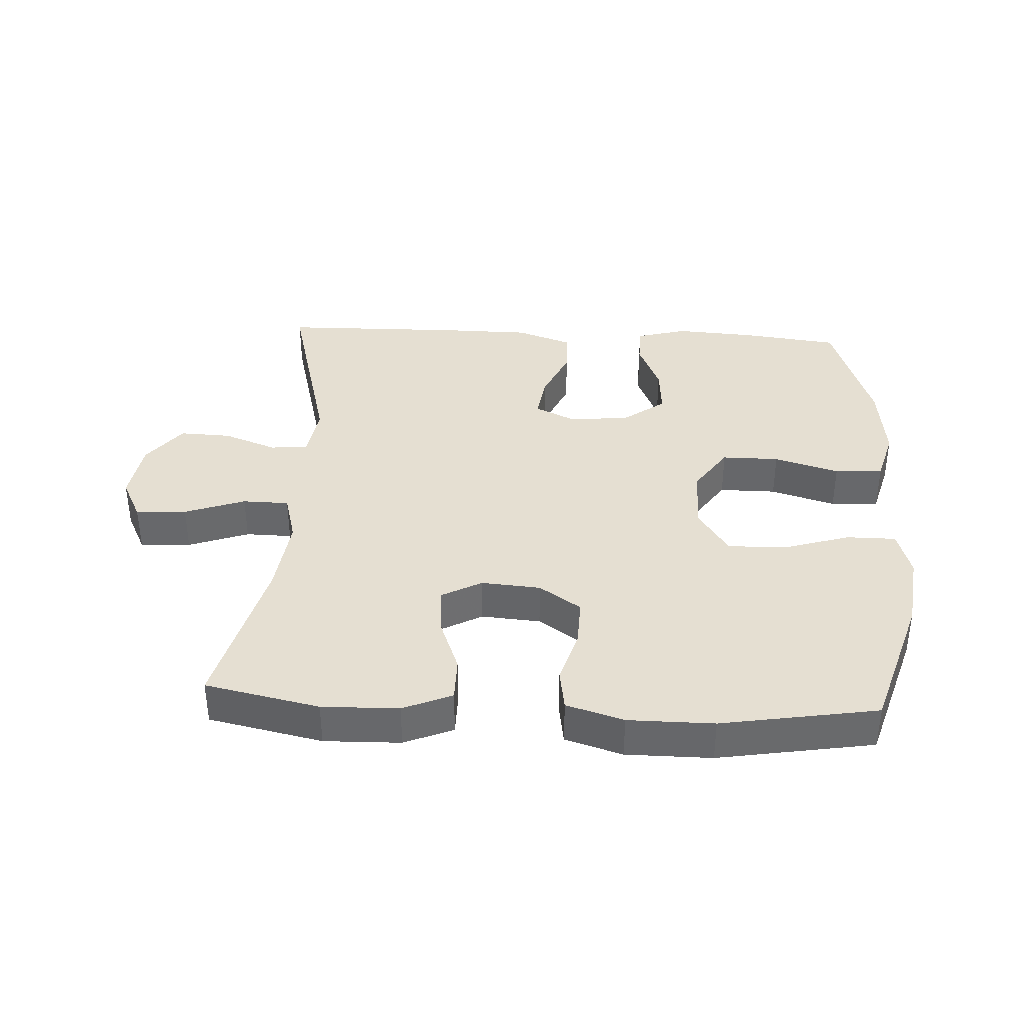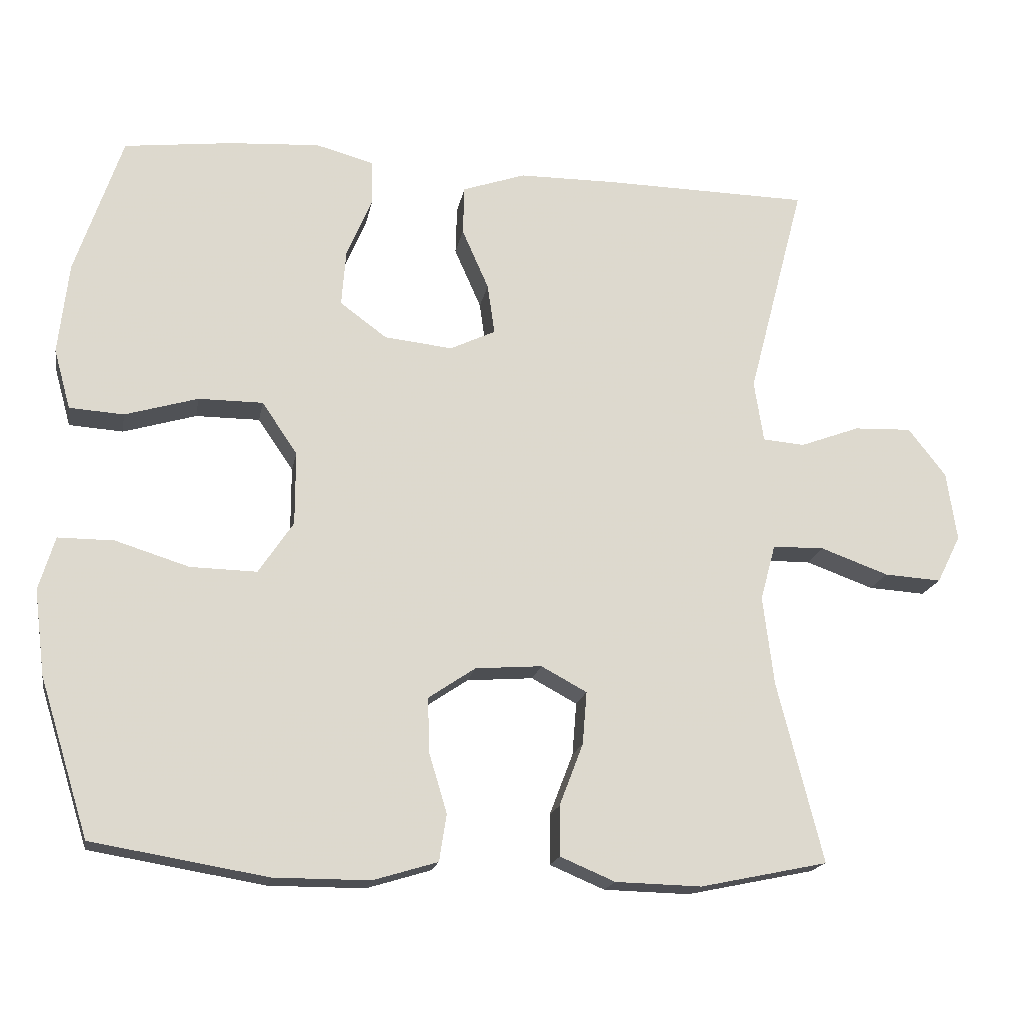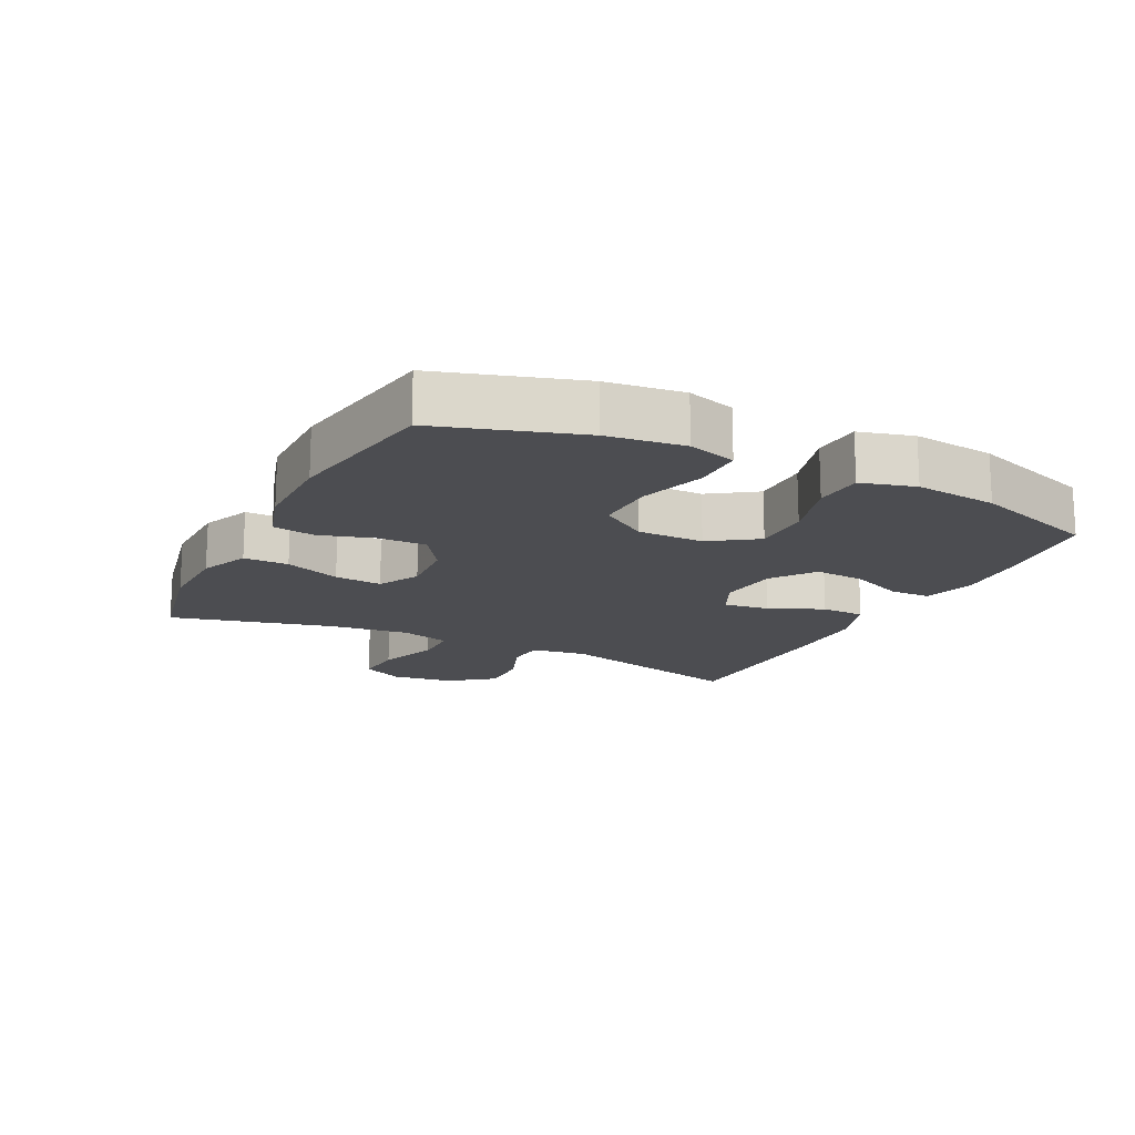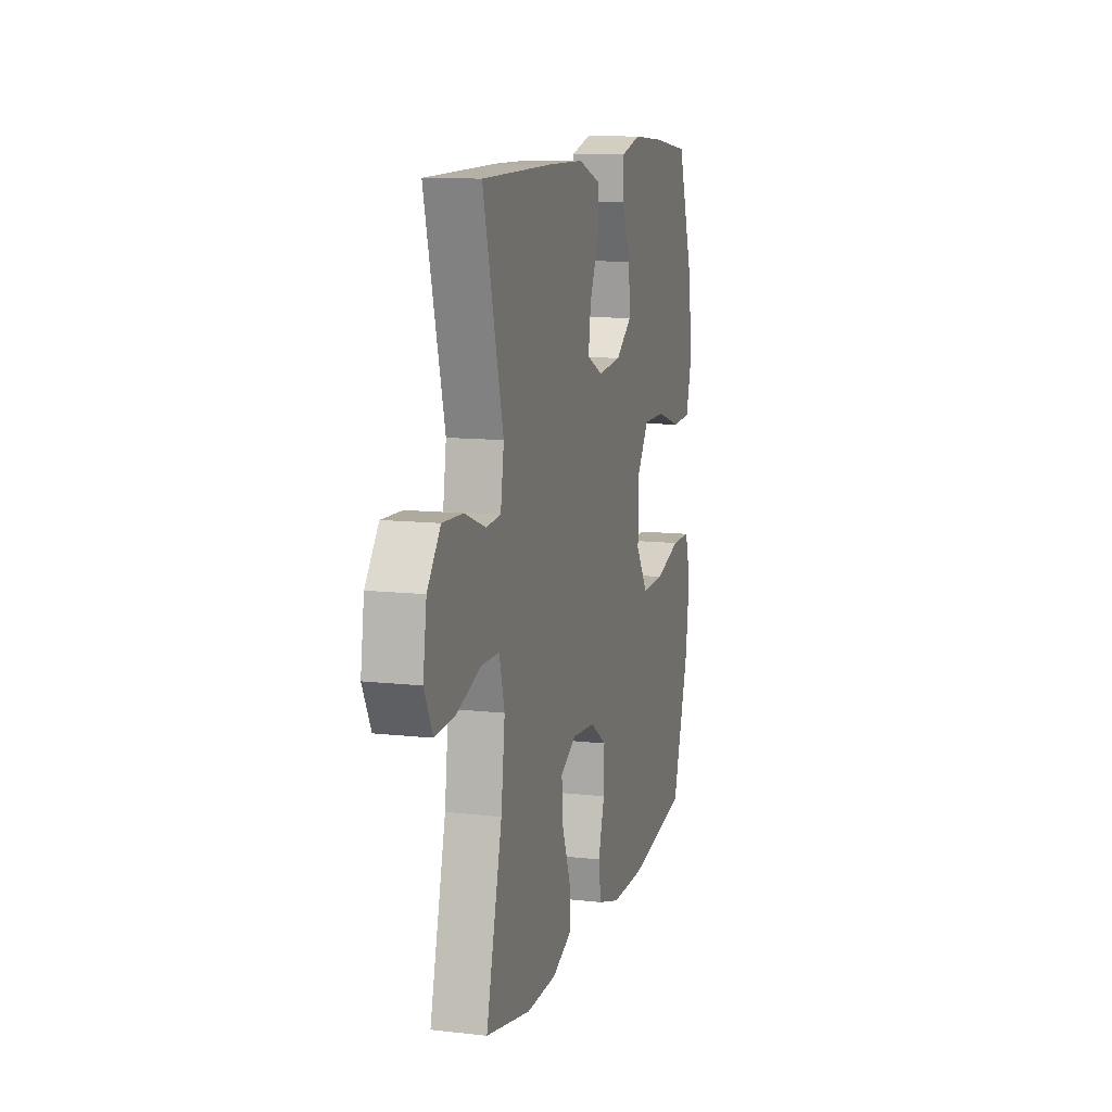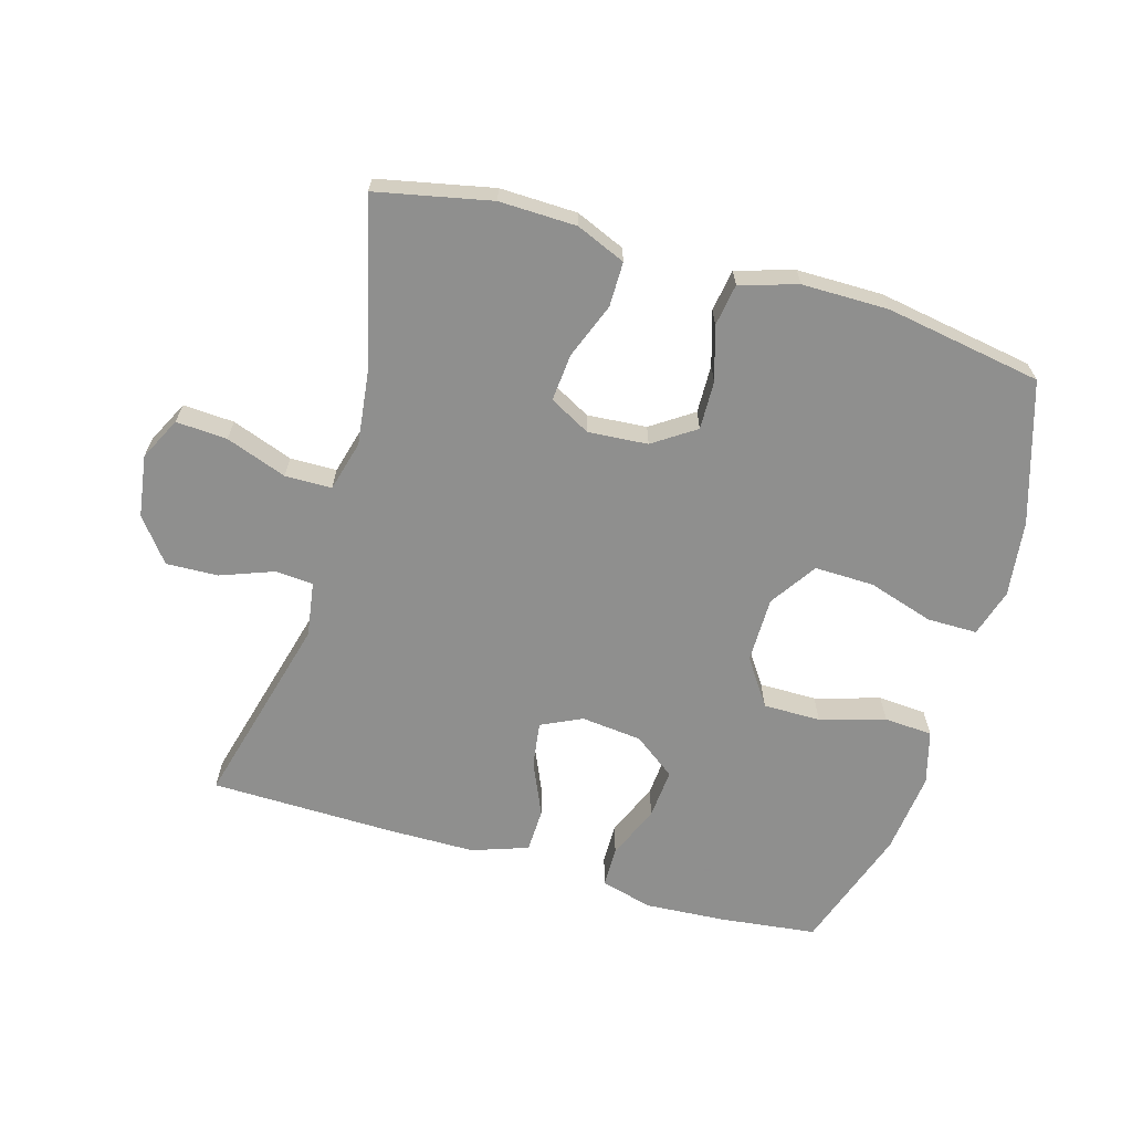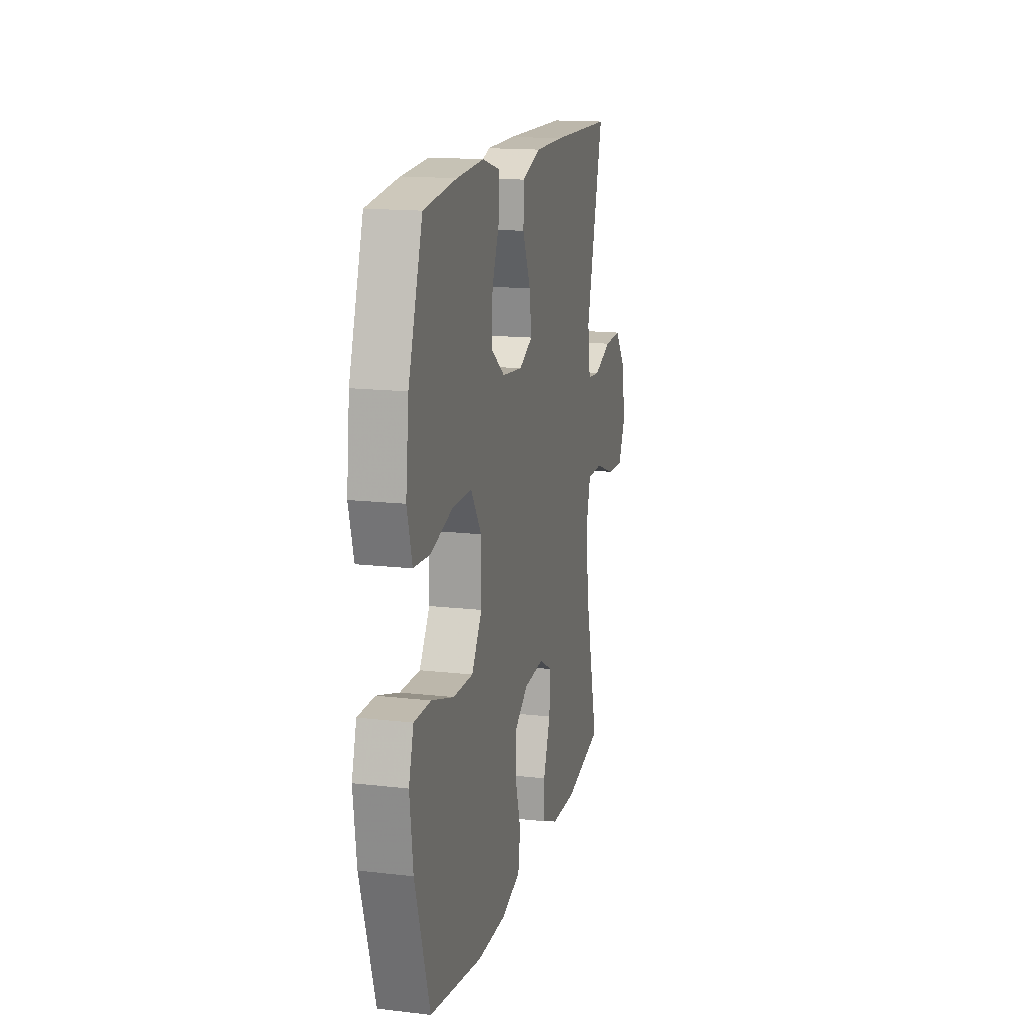
<metadata>
{"format":"obj","ext":"obj","renderer":"f3d","projection":"perspective","resolution":1024,"background":"white","views":[{"elev":37.5,"azim":-176.9,"up":"+Y"},{"elev":-18.0,"azim":-10.2,"up":"+Z"},{"elev":-16.2,"azim":-116.6,"up":"+Y"},{"elev":11.2,"azim":105.5,"up":"+Z"},{"elev":-65.1,"azim":163.8,"up":"+Y"},{"elev":15.5,"azim":-76.3,"up":"+Z"}]}
</metadata>
<code>
v 0.5 0.07 0.5
v 0.421 0.07 0.198
v 0.434 0.07 0.113
v 0.492 0.07 0.108
v 0.575 0.07 0.139
v 0.655 0.07 0.142
v 0.707 0.07 0.075
v 0.721 0.07 -0.021
v 0.688 0.07 -0.087
v 0.609 0.07 -0.082
v 0.515 0.07 -0.048
v 0.443 0.07 -0.049
v 0.422 0.07 -0.127
v 0.437 0.07 -0.25
v 0.5 0.07 -0.5
v 0.323 0.07 -0.537
v 0.204 0.07 -0.534
v 0.128 0.07 -0.502
v 0.128 0.07 -0.433
v 0.161 0.07 -0.347
v 0.167 0.07 -0.274
v 0.104 0.07 -0.24
v 0.012 0.07 -0.247
v -0.053 0.07 -0.291
v -0.051 0.07 -0.366
v -0.026 0.07 -0.449
v -0.036 0.07 -0.514
v -0.125 0.07 -0.541
v -0.258 0.07 -0.541
v -0.5 0.07 -0.5
v -0.568 0.07 -0.283
v -0.583 0.07 -0.165
v -0.561 0.07 -0.091
v -0.484 0.07 -0.091
v -0.382 0.07 -0.123
v -0.29 0.07 -0.125
v -0.242 0.07 -0.053
v -0.242 0.07 0.049
v -0.291 0.07 0.121
v -0.38 0.07 0.121
v -0.481 0.07 0.091
v -0.556 0.07 0.096
v -0.579 0.07 0.179
v -0.565 0.07 0.306
v -0.5 0.07 0.5
v -0.35 0.07 0.518
v -0.225 0.07 0.526
v -0.145 0.07 0.504
v -0.144 0.07 0.441
v -0.179 0.07 0.358
v -0.185 0.07 0.28
v -0.12 0.07 0.232
v -0.026 0.07 0.222
v 0.037 0.07 0.252
v 0.027 0.07 0.322
v -0.01 0.07 0.406
v -0.008 0.07 0.474
v 0.079 0.07 0.504
v 0.214 0.07 0.505
v 0.5 0 0.5
v 0.421 0 0.198
v 0.434 0 0.113
v 0.492 0 0.108
v 0.575 0 0.139
v 0.655 0 0.142
v 0.707 0 0.075
v 0.721 0 -0.021
v 0.688 0 -0.087
v 0.609 0 -0.082
v 0.515 0 -0.048
v 0.443 0 -0.049
v 0.422 0 -0.127
v 0.437 0 -0.25
v 0.5 0 -0.5
v 0.323 0 -0.537
v 0.204 0 -0.534
v 0.128 0 -0.502
v 0.128 0 -0.433
v 0.161 0 -0.347
v 0.167 0 -0.274
v 0.104 0 -0.24
v 0.012 0 -0.247
v -0.053 0 -0.291
v -0.051 0 -0.366
v -0.026 0 -0.449
v -0.036 0 -0.514
v -0.125 0 -0.541
v -0.258 0 -0.541
v -0.5 0 -0.5
v -0.568 0 -0.283
v -0.583 0 -0.165
v -0.561 0 -0.091
v -0.484 0 -0.091
v -0.382 0 -0.123
v -0.29 0 -0.125
v -0.242 0 -0.053
v -0.242 0 0.049
v -0.291 0 0.121
v -0.38 0 0.121
v -0.481 0 0.091
v -0.556 0 0.096
v -0.579 0 0.179
v -0.565 0 0.306
v -0.5 0 0.5
v -0.35 0 0.518
v -0.225 0 0.526
v -0.145 0 0.504
v -0.144 0 0.441
v -0.179 0 0.358
v -0.185 0 0.28
v -0.12 0 0.232
v -0.026 0 0.222
v 0.037 0 0.252
v 0.027 0 0.322
v -0.01 0 0.406
v -0.008 0 0.474
v 0.079 0 0.504
v 0.214 0 0.505
f 58 59 1 2
f 55 56 57 58
f 54 55 58 2
f 53 54 2 3
f 52 53 3
f 47 48 49 50
f 47 50 51
f 46 47 51
f 45 46 51
f 44 45 51 52
f 40 41 42 43
f 39 40 43 44
f 32 33 34 35
f 32 35 36
f 31 32 36
f 30 31 36
f 29 30 36 37
f 25 26 27 28
f 24 25 28 29
f 17 18 19 20
f 17 20 21
f 14 15 16 17
f 13 14 17 21
f 12 13 21 22
f 8 9 10 11
f 8 11 12
f 7 8 12
f 4 5 6 7
f 3 4 7 12
f 39 44 52 3
f 24 29 37
f 23 24 37 38
f 22 23 38 39
f 3 12 22 39
f 61 60 118 117
f 117 116 115 114
f 61 117 114 113
f 62 61 113 112
f 62 112 111
f 109 108 107 106
f 110 109 106
f 110 106 105
f 110 105 104
f 111 110 104 103
f 102 101 100 99
f 103 102 99 98
f 94 93 92 91
f 95 94 91
f 95 91 90
f 95 90 89
f 96 95 89 88
f 87 86 85 84
f 88 87 84 83
f 79 78 77 76
f 80 79 76
f 76 75 74 73
f 80 76 73 72
f 81 80 72 71
f 70 69 68 67
f 71 70 67
f 71 67 66
f 66 65 64 63
f 71 66 63 62
f 62 111 103 98
f 96 88 83
f 97 96 83 82
f 98 97 82 81
f 98 81 71 62
f 1 60 61 2
f 2 61 62 3
f 3 62 63 4
f 4 63 64 5
f 5 64 65 6
f 6 65 66 7
f 7 66 67 8
f 8 67 68 9
f 9 68 69 10
f 10 69 70 11
f 11 70 71 12
f 12 71 72 13
f 13 72 73 14
f 14 73 74 15
f 15 74 75 16
f 16 75 76 17
f 17 76 77 18
f 18 77 78 19
f 19 78 79 20
f 20 79 80 21
f 21 80 81 22
f 22 81 82 23
f 23 82 83 24
f 24 83 84 25
f 25 84 85 26
f 26 85 86 27
f 27 86 87 28
f 28 87 88 29
f 29 88 89 30
f 30 89 90 31
f 31 90 91 32
f 32 91 92 33
f 33 92 93 34
f 34 93 94 35
f 35 94 95 36
f 36 95 96 37
f 37 96 97 38
f 38 97 98 39
f 39 98 99 40
f 40 99 100 41
f 41 100 101 42
f 42 101 102 43
f 43 102 103 44
f 44 103 104 45
f 45 104 105 46
f 46 105 106 47
f 47 106 107 48
f 48 107 108 49
f 49 108 109 50
f 50 109 110 51
f 51 110 111 52
f 52 111 112 53
f 53 112 113 54
f 54 113 114 55
f 55 114 115 56
f 56 115 116 57
f 57 116 117 58
f 58 117 118 59
f 59 118 60 1

</code>
